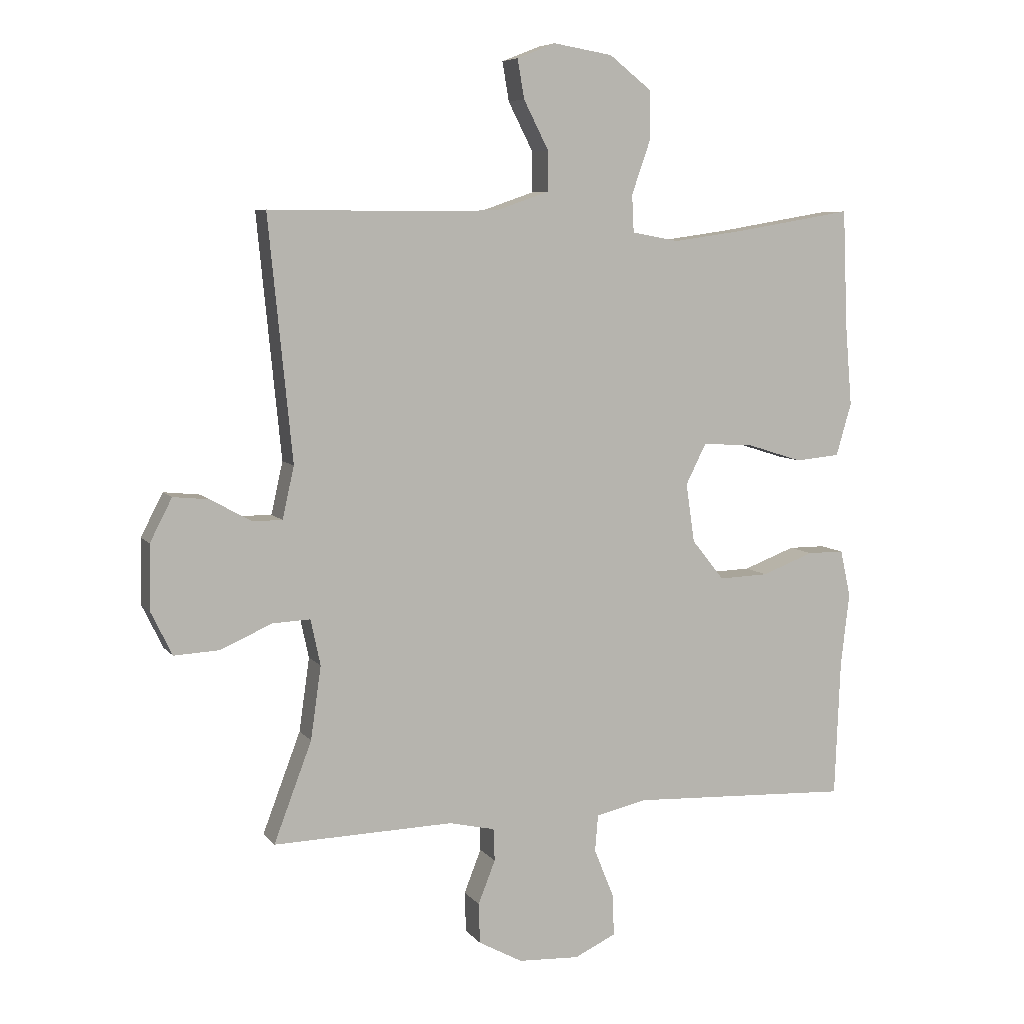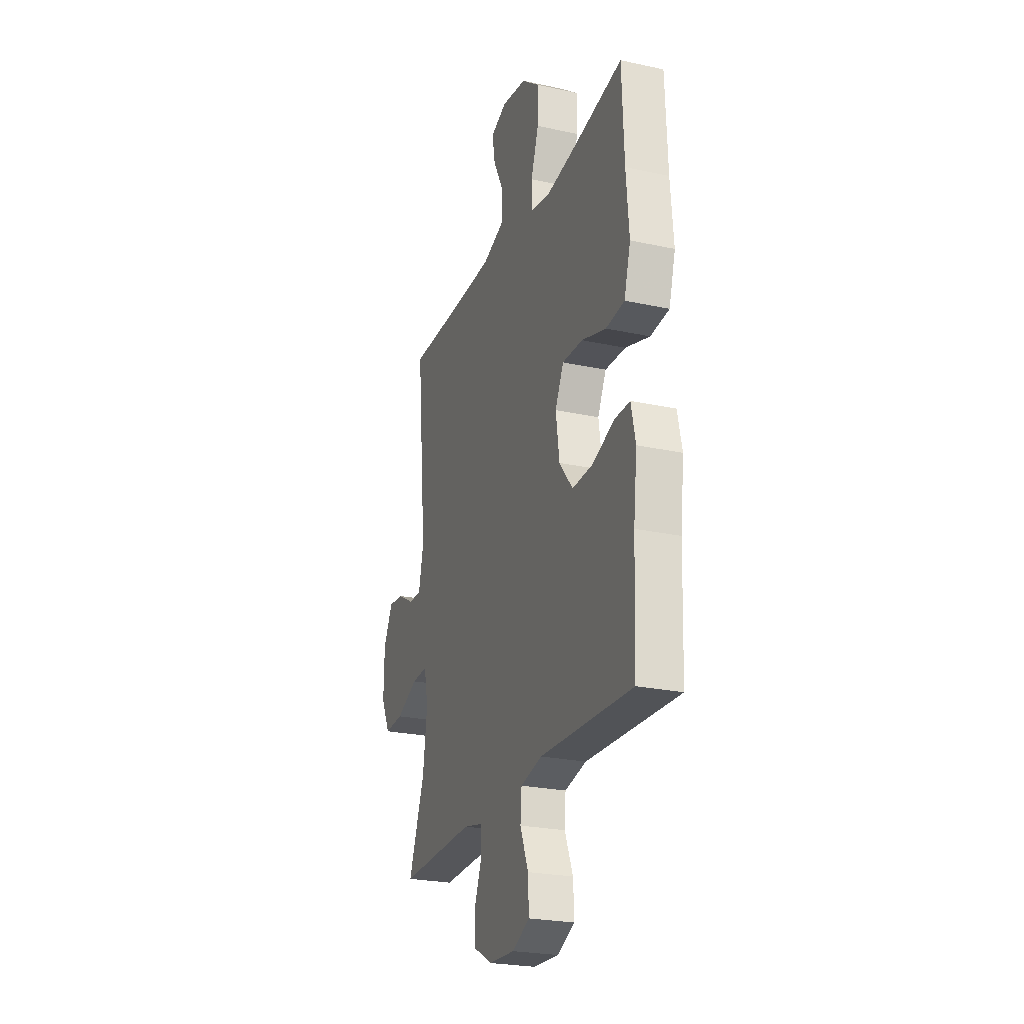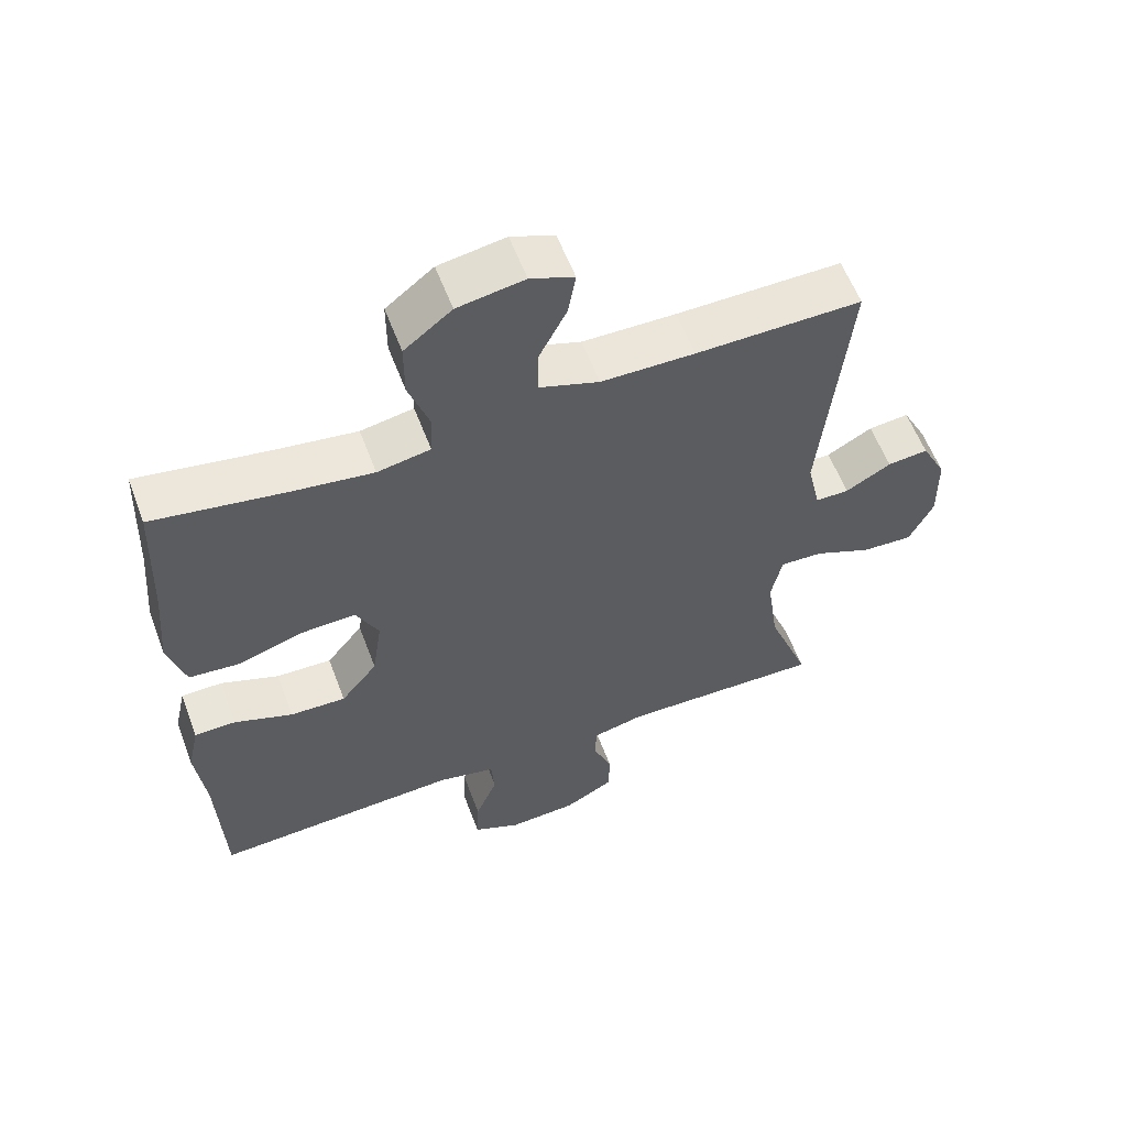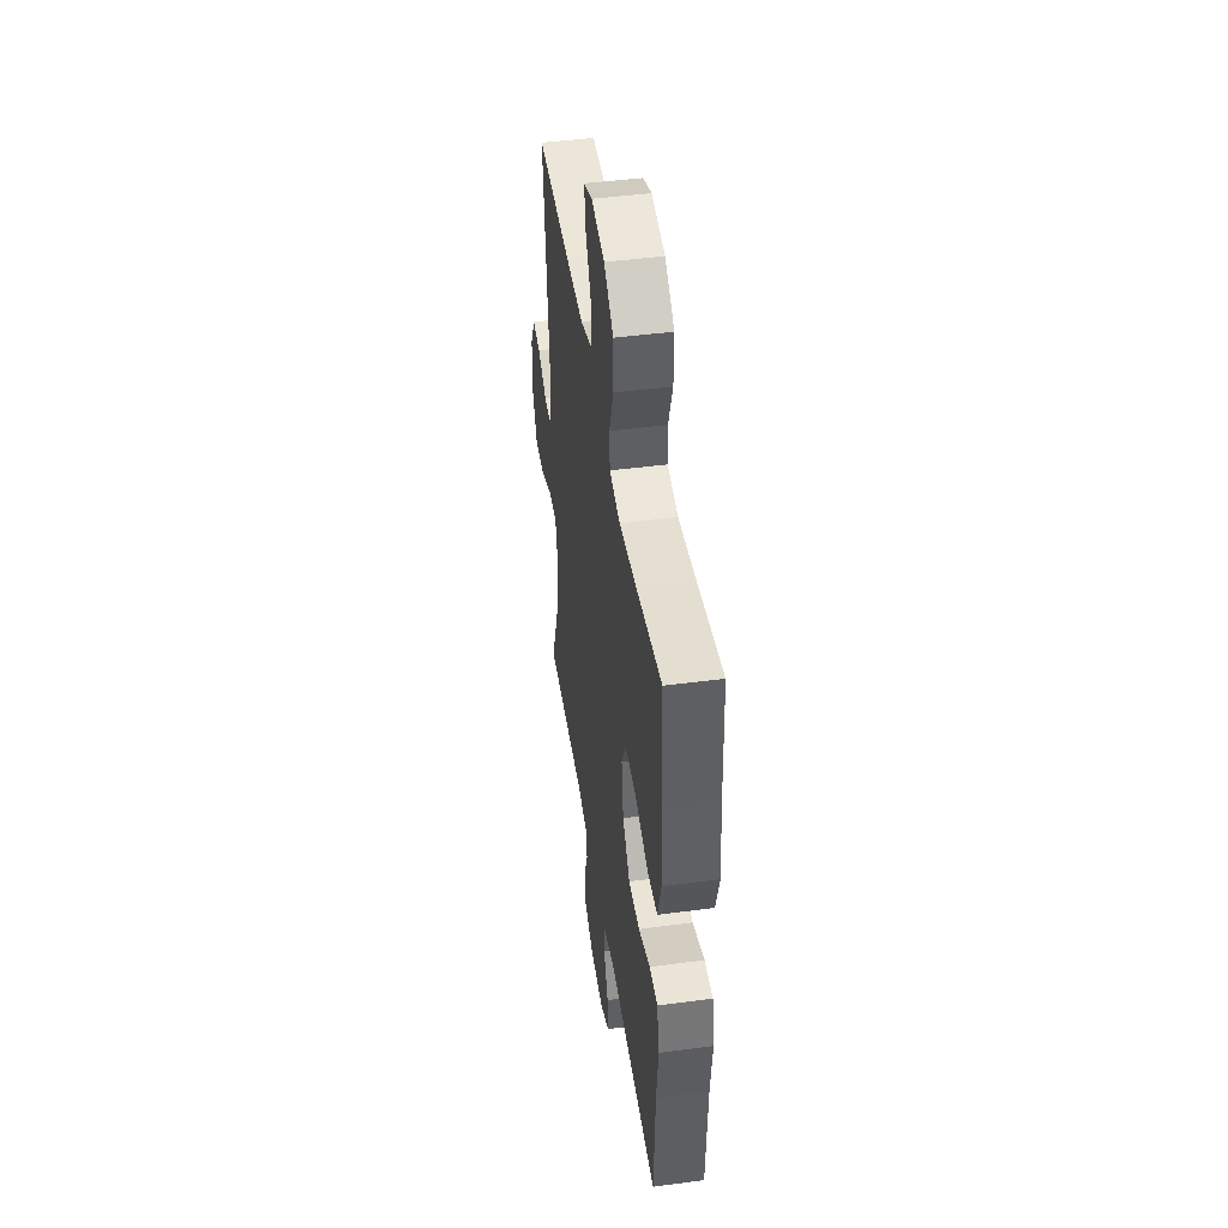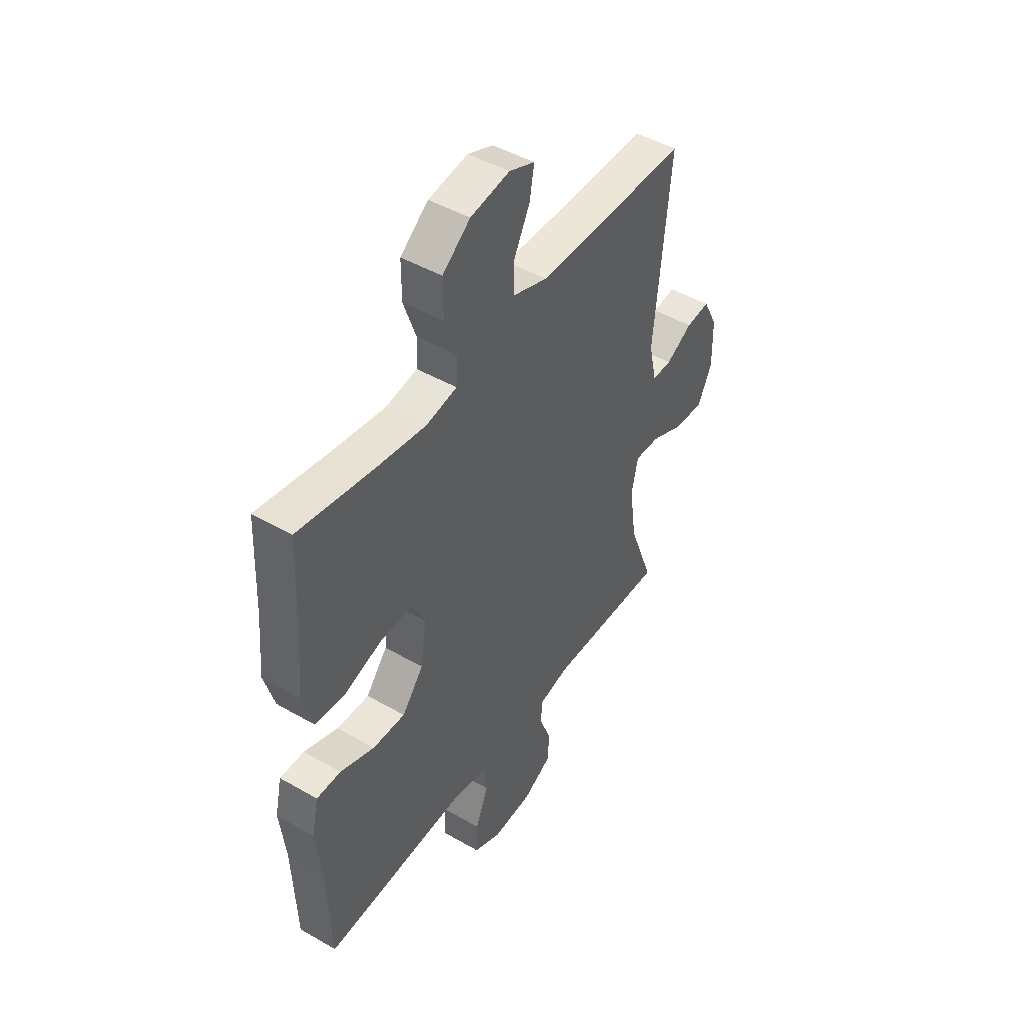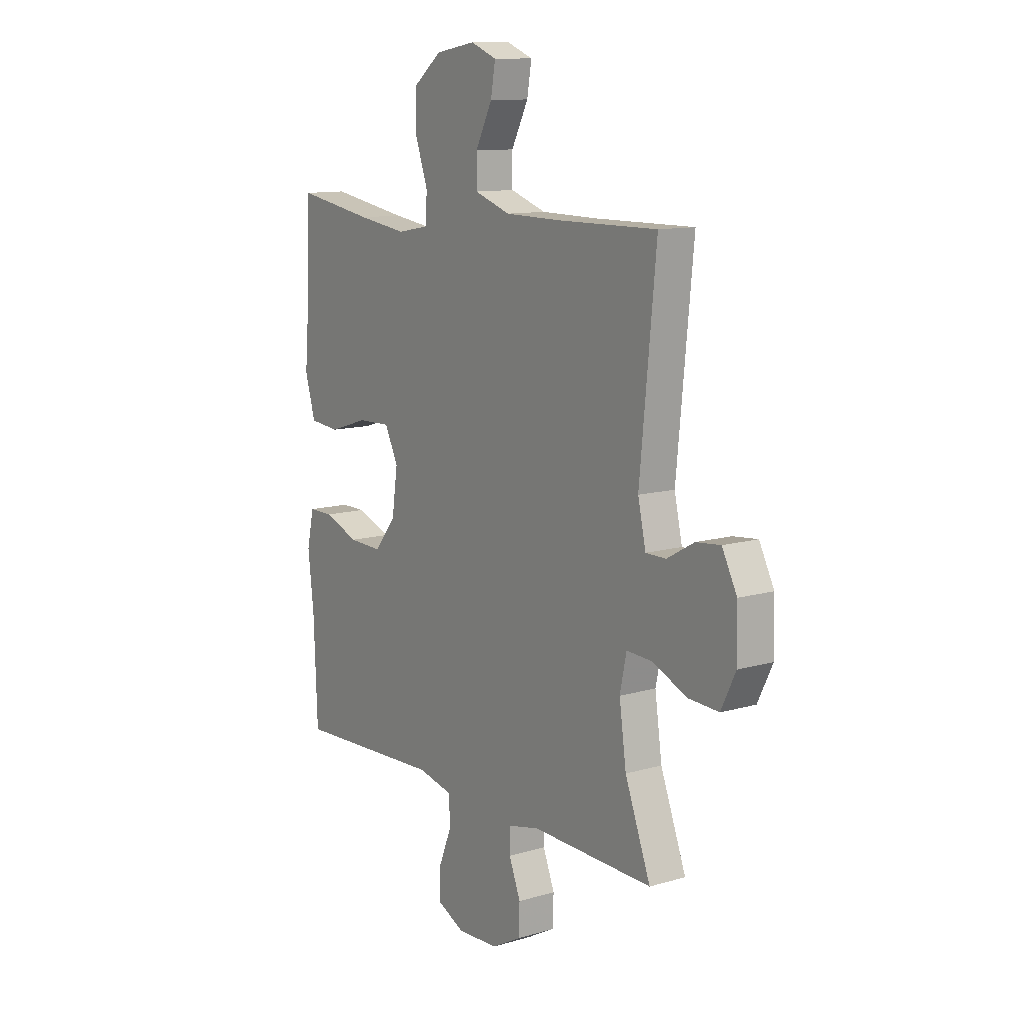
<metadata>
{"format":"obj","ext":"obj","renderer":"f3d","projection":"perspective","resolution":1024,"background":"white","views":[{"elev":7.0,"azim":159.6,"up":"+Z"},{"elev":-24.6,"azim":-109.6,"up":"+Z"},{"elev":58.5,"azim":-20.6,"up":"+Z"},{"elev":45.9,"azim":-98.6,"up":"+Z"},{"elev":46.4,"azim":-56.7,"up":"+Z"},{"elev":11.6,"azim":54.9,"up":"+Z"}]}
</metadata>
<code>
v 0.5 0.07 0.5
v 0.461 0.07 0.104
v 0.48 0.07 0.019
v 0.529 0.07 0.019
v 0.595 0.07 0.056
v 0.654 0.07 0.062
v 0.69 0.07 -0.008
v 0.692 0.07 -0.113
v 0.657 0.07 -0.185
v 0.583 0.07 -0.181
v 0.499 0.07 -0.144
v 0.437 0.07 -0.141
v 0.421 0.07 -0.216
v 0.438 0.07 -0.336
v 0.5 0.07 -0.5
v 0.205 0.07 -0.492
v 0.13 0.07 -0.509
v 0.128 0.07 -0.562
v 0.156 0.07 -0.633
v 0.154 0.07 -0.699
v 0.082 0.07 -0.738
v -0.018 0.07 -0.743
v -0.086 0.07 -0.711
v -0.083 0.07 -0.642
v -0.051 0.07 -0.563
v -0.056 0.07 -0.503
v -0.14 0.07 -0.484
v -0.5 0.07 -0.5
v -0.509 0.07 -0.276
v -0.523 0.07 -0.156
v -0.506 0.07 -0.079
v -0.446 0.07 -0.079
v -0.361 0.07 -0.111
v -0.28 0.07 -0.114
v -0.227 0.07 -0.048
v -0.213 0.07 0.048
v -0.246 0.07 0.114
v -0.326 0.07 0.111
v -0.421 0.07 0.081
v -0.494 0.07 0.088
v -0.519 0.07 0.174
v -0.508 0.07 0.305
v -0.5 0.07 0.5
v -0.311 0.07 0.468
v -0.191 0.07 0.451
v -0.114 0.07 0.465
v -0.111 0.07 0.526
v -0.141 0.07 0.612
v -0.141 0.07 0.694
v -0.072 0.07 0.748
v 0.025 0.07 0.764
v 0.088 0.07 0.739
v 0.077 0.07 0.675
v 0.036 0.07 0.595
v 0.036 0.07 0.53
v 0.123 0.07 0.5
v 0.259 0.07 0.498
v 0.5 0 0.5
v 0.461 0 0.104
v 0.48 0 0.019
v 0.529 0 0.019
v 0.595 0 0.056
v 0.654 0 0.062
v 0.69 0 -0.008
v 0.692 0 -0.113
v 0.657 0 -0.185
v 0.583 0 -0.181
v 0.499 0 -0.144
v 0.437 0 -0.141
v 0.421 0 -0.216
v 0.438 0 -0.336
v 0.5 0 -0.5
v 0.205 0 -0.492
v 0.13 0 -0.509
v 0.128 0 -0.562
v 0.156 0 -0.633
v 0.154 0 -0.699
v 0.082 0 -0.738
v -0.018 0 -0.743
v -0.086 0 -0.711
v -0.083 0 -0.642
v -0.051 0 -0.563
v -0.056 0 -0.503
v -0.14 0 -0.484
v -0.5 0 -0.5
v -0.509 0 -0.276
v -0.523 0 -0.156
v -0.506 0 -0.079
v -0.446 0 -0.079
v -0.361 0 -0.111
v -0.28 0 -0.114
v -0.227 0 -0.048
v -0.213 0 0.048
v -0.246 0 0.114
v -0.326 0 0.111
v -0.421 0 0.081
v -0.494 0 0.088
v -0.519 0 0.174
v -0.508 0 0.305
v -0.5 0 0.5
v -0.311 0 0.468
v -0.191 0 0.451
v -0.114 0 0.465
v -0.111 0 0.526
v -0.141 0 0.612
v -0.141 0 0.694
v -0.072 0 0.748
v 0.025 0 0.764
v 0.088 0 0.739
v 0.077 0 0.675
v 0.036 0 0.595
v 0.036 0 0.53
v 0.123 0 0.5
v 0.259 0 0.498
f 52 53 54
f 51 52 54
f 50 51 54
f 49 50 54
f 48 49 54
f 47 48 54
f 46 47 54 55
f 42 43 44
f 42 44 45
f 41 42 45
f 40 41 45
f 39 40 45
f 38 39 45
f 37 38 45 46
f 31 32 33
f 30 31 33
f 29 30 33
f 29 33 34
f 28 29 34
f 27 28 34
f 26 27 34 35
f 23 24 25
f 22 23 25
f 21 22 25
f 20 21 25
f 19 20 25
f 18 19 25
f 17 18 25 26
f 26 35 36
f 17 26 36
f 16 17 36
f 9 10 11
f 8 9 11
f 7 8 11
f 6 7 11
f 5 6 11
f 4 5 11
f 3 4 11 12
f 2 3 12
f 57 1 2
f 2 12 13
f 57 2 13
f 56 57 13
f 37 46 55
f 36 37 55
f 16 36 55
f 15 16 55
f 14 15 55
f 13 14 55 56
f 111 110 109
f 111 109 108
f 111 108 107
f 111 107 106
f 111 106 105
f 111 105 104
f 112 111 104 103
f 101 100 99
f 102 101 99
f 102 99 98
f 102 98 97
f 102 97 96
f 102 96 95
f 103 102 95 94
f 90 89 88
f 90 88 87
f 90 87 86
f 91 90 86
f 91 86 85
f 91 85 84
f 92 91 84 83
f 82 81 80
f 82 80 79
f 82 79 78
f 82 78 77
f 82 77 76
f 82 76 75
f 83 82 75 74
f 93 92 83
f 93 83 74
f 93 74 73
f 68 67 66
f 68 66 65
f 68 65 64
f 68 64 63
f 68 63 62
f 68 62 61
f 69 68 61 60
f 69 60 59
f 59 58 114
f 70 69 59
f 70 59 114
f 70 114 113
f 112 103 94
f 112 94 93
f 112 93 73
f 112 73 72
f 112 72 71
f 113 112 71 70
f 1 58 59 2
f 2 59 60 3
f 3 60 61 4
f 4 61 62 5
f 5 62 63 6
f 6 63 64 7
f 7 64 65 8
f 8 65 66 9
f 9 66 67 10
f 10 67 68 11
f 11 68 69 12
f 12 69 70 13
f 13 70 71 14
f 14 71 72 15
f 15 72 73 16
f 16 73 74 17
f 17 74 75 18
f 18 75 76 19
f 19 76 77 20
f 20 77 78 21
f 21 78 79 22
f 22 79 80 23
f 23 80 81 24
f 24 81 82 25
f 25 82 83 26
f 26 83 84 27
f 27 84 85 28
f 28 85 86 29
f 29 86 87 30
f 30 87 88 31
f 31 88 89 32
f 32 89 90 33
f 33 90 91 34
f 34 91 92 35
f 35 92 93 36
f 36 93 94 37
f 37 94 95 38
f 38 95 96 39
f 39 96 97 40
f 40 97 98 41
f 41 98 99 42
f 42 99 100 43
f 43 100 101 44
f 44 101 102 45
f 45 102 103 46
f 46 103 104 47
f 47 104 105 48
f 48 105 106 49
f 49 106 107 50
f 50 107 108 51
f 51 108 109 52
f 52 109 110 53
f 53 110 111 54
f 54 111 112 55
f 55 112 113 56
f 56 113 114 57
f 57 114 58 1

</code>
